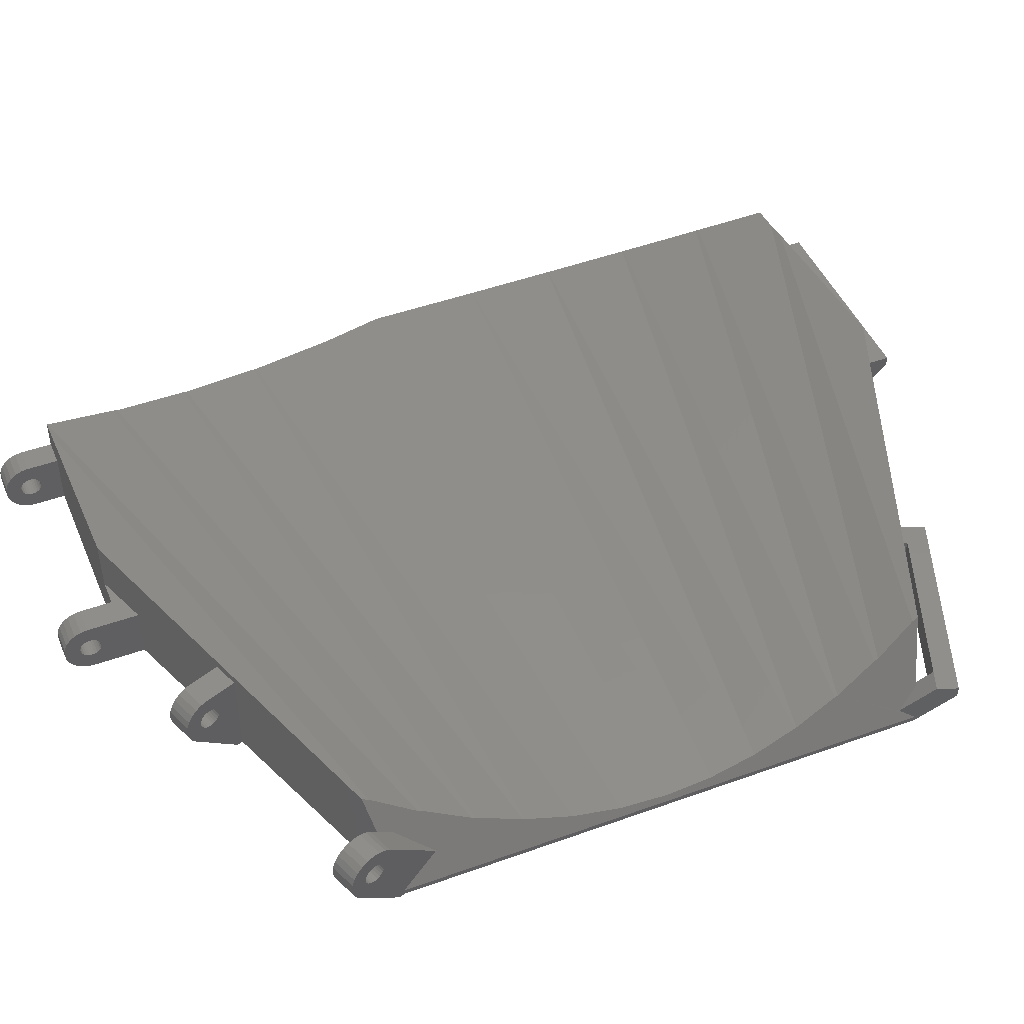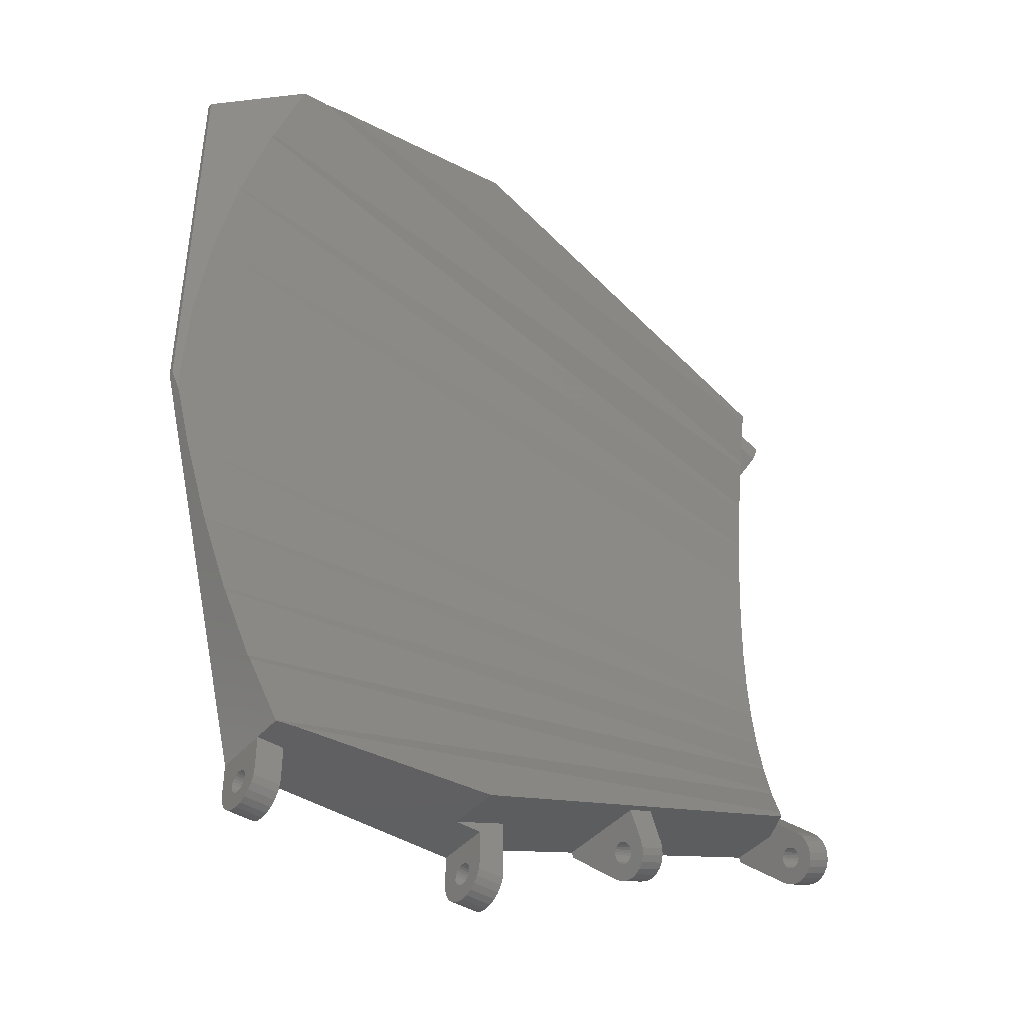
<metadata>
{"format":"stl","ext":"stl","renderer":"f3d","projection":"perspective","resolution":1024,"background":"white","views":[{"elev":46.7,"azim":67.7,"up":"+Z"},{"elev":-42.3,"azim":-37.1,"up":"+Y"}]}
</metadata>
<code>
# stl→obj: 405 verts, 838 faces
v 192 -394.5 200
v 192 -394.5 200.5
v 192 -354.5 200
v 192 -354.5 200.5
v 262 -419.5 200
v 262 -369.5 200
v 262 -419.5 200.5
v 262 -369.5 200.5
v 224.5 -437.5 200
v 224.5 -434.5 200
v 227 -437.5 200
v 238.8 -428.8 200
v 240.9 -427.4 200
v 241.1 -427.9 200
v 202 -437.5 200
v 202 -434.5 200
v 204.5 -437.5 200
v 204 -354.5 200
v 204.5 -434.5 200
v 220 -354.5 200
v 222 -354.5 200
v 243.2 -362.5 200
v 227 -432.6 200
v 238.6 -428.3 200
v 259.6 -420.4 200
v 245.1 -363.2 200
v 260.1 -368.8 200
v 259.8 -420.9 200
v 262.2 -420 200
v 202 -354.5 200
v 193.6 -377.2 202.1
v 261.2 -385.6 201.9
v 193.6 -377.1 202.1
v 260.6 -381.4 202.9
v 200.2 -427.6 205.6
v 202 -434.4 207.7
v 258.7 -416.3 206.2
v 258.6 -416.8 206.3
v 192.8 -385.8 201.3
v 261.6 -390.1 201.2
v 192.8 -385.7 201.3
v 261.2 -385.7 201.8
v 194.1 -403.1 201.3
v 194.2 -403.3 201.3
v 261.6 -398.9 201.2
v 261.2 -403.3 201.8
v 192.5 -394.5 201
v 261.7 -394.5 201
v 203.8 -354.5 208.1
v 257.4 -368.3 208.5
v 222 -354.5 209.9
v 257.3 -367.7 208.7
v 196.3 -411.7 202.2
v 198.2 -419.4 203.5
v 260.6 -407.6 202.9
v 260.6 -407.8 202.9
v 196.9 -361.1 205.4
v 259.7 -376.7 204.4
v 197 -360.8 205.5
v 258.7 -372.7 206.2
v 196.2 -411.4 202.1
v 261.2 -403.4 201.9
v 198.3 -419.8 203.6
v 200.1 -427.1 205.3
v 259.7 -412 204.4
v 259.7 -412.3 204.4
v 195 -369 203.5
v 260.6 -381.2 202.9
v 195 -368.8 203.6
v 259.7 -377 204.4
v 203.8 -434.5 208.1
v 222 -434.5 209.9
v 257.4 -420.7 208.5
v 257.3 -421.3 208.7
v 201.7 -354.5 207.7
v 258.6 -372.2 206.3
v 202 -351 204.5
v 222 -351 204.5
v 202 -351 203.5
v 222 -351 203.5
v 202 -354.5 204.5
v 220 -354.5 204.5
v 220 -353 202
v 220 -352.5 202
v 220 -353 204.5
v 199 -354.5 207.5
v 204 -354.5 204.5
v 222 -354.5 204.5
v 204 -353 202
v 204 -353 204.5
v 204 -352.5 202
v 261 -424.1 206
v 263.4 -423.2 206
v 261 -424.1 205.7
v 263.4 -423.2 205.7
v 260.3 -422.3 206
v 260.3 -422.3 205.7
v 262.7 -421.4 206
v 262.7 -421.4 205.7
v 261.5 -425.4 206.6
v 261.6 -425.5 206
v 263.9 -424.6 206.6
v 263.9 -424.6 206
v 261.3 -424.8 207.8
v 261.4 -425.2 207.3
v 263.6 -424 207.8
v 263.8 -424.3 207.3
v 263.4 -423.2 206.3
v 263.5 -423.5 208.2
v 263.3 -422.9 208.4
v 263.3 -423.1 206.5
v 263.3 -423 206.7
v 263.2 -422.8 206.9
v 263 -422.3 208.5
v 263.1 -422.6 207
v 263 -422.3 207
v 262.9 -422.1 207
v 262.8 -421.7 208.4
v 262.9 -421.8 206.9
v 262.8 -421.6 206.7
v 262.6 -421.1 208.2
v 262.7 -421.5 206.5
v 262.7 -421.4 206.3
v 263.9 -424.6 205.4
v 263.8 -424.3 204.8
v 263.6 -424 204.2
v 263.3 -423.1 205.5
v 263.3 -423 205.3
v 263.2 -422.8 205.1
v 263.1 -422.6 205
v 263 -422.3 205
v 262.9 -422.1 205
v 262.9 -421.8 205.1
v 262.8 -421.6 205.3
v 262.7 -421.5 205.5
v 262.4 -420.7 207.8
v 260.7 -416 202.8
v 261.5 -425.4 205.4
v 261.1 -424.4 208.2
v 260.3 -422.3 206.3
v 261 -424 206.5
v 261 -424.1 206.3
v 260.9 -423.7 206.9
v 260.9 -423.8 206.7
v 239.9 -431.9 206.5
v 242.3 -431 206.5
v 240 -432 206.3
v 242.3 -431.1 206.3
v 261.4 -425.2 204.8
v 260.4 -422.4 206.5
v 260.4 -422.5 206.7
v 260.5 -422.7 206.9
v 239.7 -431.3 207
v 242 -430.5 207
v 239.8 -431.6 206.9
v 242.1 -430.7 206.9
v 260.9 -423.7 205.1
v 260.9 -423.8 205.3
v 260.7 -423.2 205
v 260.8 -423.4 205
v 260.7 -423.2 207
v 260.8 -423.4 207
v 261 -424 205.5
v 260.6 -422.9 207
v 260.7 -423.2 208.5
v 260.9 -423.8 208.4
v 239.6 -431.1 207
v 242 -430.2 207
v 239.3 -430.2 206
v 239.3 -430.2 205.7
v 241.6 -429.3 206
v 241.6 -429.3 205.7
v 239.4 -430.4 206.7
v 239.3 -430.3 206.5
v 241.7 -429.5 206.7
v 241.7 -429.4 206.5
v 239.9 -431.7 206.7
v 242.2 -430.9 206.7
v 240.4 -433.1 207.3
v 240.5 -433.3 206.6
v 242.7 -432.2 207.3
v 242.8 -432.5 206.6
v 222 -434.5 205
v 224.5 -434.5 205
v 227 -432.6 205
v 224.5 -437.5 205
v 227 -437.5 205
v 204.5 -439.7 201.3
v 202 -439.7 201.3
v 204.5 -439.3 200.7
v 202 -439.3 200.7
v 224.5 -438.1 200.1
v 227 -438.1 200.1
v 204.5 -436.5 202.2
v 202 -436.5 202.2
v 204.5 -436.6 202
v 202 -436.6 202
v 224.5 -437.2 203.5
v 224.5 -437 203.4
v 227 -437.2 203.5
v 227 -437 203.4
v 202 -437 201.6
v 202 -437.2 201.5
v 204.5 -437 201.6
v 204.5 -437.2 201.5
v 224.5 -438.7 200.3
v 227 -438.7 200.3
v 224.5 -437.2 201.5
v 224.5 -437.5 201.5
v 227 -437.2 201.5
v 227 -437.5 201.5
v 202 -434.5 205
v 202 -437.5 205
v 204.5 -434.5 205
v 204.5 -437.5 205
v 224.5 -439.3 200.7
v 227 -439.3 200.7
v 202 -436.8 201.8
v 204.5 -436.8 201.8
v 202 -434.5 207.8
v 202 -437.2 203.5
v 202 -437 203.4
v 204.5 -437.2 203.5
v 204.5 -437 203.4
v 202 -440 202.5
v 202 -439.9 203.1
v 202 -439.9 201.9
v 202 -439.7 203.8
v 202 -439.3 204.3
v 202 -438.7 200.3
v 202 -438.7 204.7
v 202 -438.5 202.5
v 202 -438.5 202.2
v 202 -438.1 200.1
v 202 -438.4 202
v 202 -438.2 201.8
v 202 -438 201.6
v 202 -437.8 201.5
v 202 -437.5 201.5
v 202 -436.5 202.5
v 202 -438.1 204.9
v 202 -438.5 202.8
v 202 -438.4 203
v 202 -438.2 203.2
v 202 -438 203.4
v 202 -437.8 203.5
v 202 -437.5 203.5
v 202 -436.8 203.2
v 202 -436.6 203
v 202 -436.5 202.8
v 227 -436.6 202
v 224.5 -436.6 202
v 227 -436.8 201.8
v 224.5 -436.8 201.8
v 240.2 -432.7 207.8
v 242.6 -431.9 207.8
v 239.4 -430.6 206.9
v 241.8 -429.7 206.9
v 239.5 -430.8 207
v 241.9 -430 207
v 240.5 -433.4 206
v 242.8 -432.6 206
v 239.8 -431.7 208.4
v 240.1 -432.3 208.2
v 242.2 -430.8 208.4
v 242.4 -431.4 208.2
v 240 -432 206
v 242.3 -431.1 206
v 240 -432 205.7
v 242.3 -431.1 205.7
v 239.9 -431.9 205.5
v 242.3 -431 205.5
v 239.6 -431.1 208.5
v 242 -430.2 208.5
v 239.3 -430.3 205.5
v 239.4 -430.4 205.3
v 241.7 -429.4 205.5
v 241.7 -429.5 205.3
v 239.8 -431.6 205.1
v 239.9 -431.7 205.3
v 242.1 -430.7 205.1
v 242.2 -430.9 205.3
v 240.5 -433.3 205.4
v 242.8 -432.5 205.4
v 239.3 -430.2 206.3
v 241.6 -429.3 206.3
v 240.9 -427.4 208.5
v 242.7 -432.2 204.8
v 242.6 -431.9 204.2
v 242 -430.5 205
v 242 -430.2 205
v 241.9 -430 205
v 241.8 -429.7 205.1
v 240.4 -433.1 204.8
v 239.5 -430.8 205
v 239.6 -431.1 205
v 239.7 -431.3 205
v 260.6 -422.9 205
v 260.4 -422.5 205.3
v 260.5 -422.7 205.1
v 239.4 -430.6 205.1
v 240.2 -432.7 204.2
v 259.2 -419.2 205.3
v 260.1 -421.5 207.8
v 261.3 -424.8 204.2
v 260.4 -422.4 205.5
v 260.2 -422 208.2
v 259.6 -420.4 204.6
v 260.5 -422.6 208.4
v 238.6 -428.3 208.5
v 227 -439.9 203.1
v 224.5 -439.9 203.1
v 227 -440 202.5
v 224.5 -440 202.5
v 224.5 -438.5 202.5
v 227 -438.5 202.5
v 224.5 -438.5 202.2
v 227 -438.5 202.2
v 227 -439.9 201.9
v 224.5 -439.9 201.9
v 224.5 -438.5 202.8
v 227 -438.5 202.8
v 224.5 -438.4 203
v 227 -438.4 203
v 224.5 -438 201.6
v 224.5 -438.2 201.8
v 227 -438 201.6
v 227 -438.2 201.8
v 224.5 -438.4 202
v 227 -438.4 202
v 227 -438.7 204.7
v 227 -438.1 204.9
v 227 -438.2 203.2
v 227 -438 203.4
v 227 -437.8 203.5
v 227 -437.5 203.5
v 227 -436.8 203.2
v 227 -436.6 203
v 227 -436.5 202.8
v 227 -436.5 202.5
v 227 -439.7 201.3
v 227 -439.7 203.8
v 227 -439.3 204.3
v 227 -437.8 201.5
v 227 -437 201.6
v 227 -436.5 202.2
v 224.5 -436.5 202.8
v 224.5 -436.5 202.5
v 224.5 -437.8 201.5
v 224.5 -438.7 204.7
v 224.5 -439.3 204.3
v 224.5 -439.7 201.3
v 204.5 -438.1 200.1
v 224.5 -436.8 203.2
v 224.5 -436.6 203
v 204.5 -438.7 200.3
v 224.5 -438.1 204.9
v 224.5 -438.2 203.2
v 224.5 -438 203.4
v 224.5 -436.5 202.2
v 224.5 -437.8 203.5
v 224.5 -437.5 203.5
v 224.5 -439.7 203.8
v 204.5 -438.4 202
v 204.5 -438.2 201.8
v 204.5 -438.5 202.5
v 204.5 -438.5 202.8
v 204.5 -438.7 204.7
v 204.5 -438.1 204.9
v 204.5 -438.4 203
v 204.5 -438.2 203.2
v 204.5 -438 203.4
v 204.5 -437.8 203.5
v 204.5 -437.5 203.5
v 204.5 -436.8 203.2
v 204.5 -436.6 203
v 204.5 -436.5 202.8
v 204.5 -436.5 202.5
v 204.5 -440 202.5
v 204.5 -439.9 201.9
v 204.5 -439.9 203.1
v 204.5 -439.7 203.8
v 204.5 -439.3 204.3
v 204.5 -438.5 202.2
v 204.5 -438 201.6
v 204.5 -437.8 201.5
v 204.5 -437.5 201.5
v 224.5 -437 201.6
v 260.1 -368.8 203
v 260.5 -369 203
v 260.6 -367.4 204.5
v 261.4 -371 201.4
v 262.5 -368.1 204.5
v 245.6 -361.8 204.5
v 260.6 -367.4 202
v 245.6 -361.8 202
v 260.8 -366.9 202
v 243.2 -362.5 204.5
v 245.1 -363.2 204.5
v 245.8 -361.3 202
v 244.5 -359.2 204.5
v 263.2 -366.2 204.5
v 263.2 -366.2 203.5
v 244.5 -359.2 203.5
v 192.5 -396.8 201.1
f 1 2 3
f 4 3 2
f 5 6 7
f 8 7 6
f 9 10 11
f 12 13 14
f 15 16 17
f 18 17 16
f 19 17 18
f 20 19 18
f 10 19 20
f 21 10 20
f 22 10 21
f 23 10 22
f 11 10 23
f 24 23 22
f 12 24 22
f 13 12 22
f 25 13 22
f 26 25 22
f 27 25 26
f 28 25 27
f 5 28 27
f 29 28 5
f 5 27 6
f 1 3 16
f 30 16 3
f 18 16 30
f 31 32 33
f 34 33 32
f 35 36 37
f 38 37 36
f 39 40 41
f 42 41 40
f 43 44 45
f 46 45 44
f 47 47 48
f 45 48 47
f 49 50 51
f 52 51 50
f 53 54 55
f 56 55 54
f 57 58 59
f 60 59 58
f 61 53 62
f 55 62 53
f 63 64 65
f 66 65 64
f 44 61 46
f 62 46 61
f 33 34 67
f 68 67 34
f 47 48 47
f 40 47 48
f 67 68 69
f 70 69 68
f 64 35 66
f 37 66 35
f 54 63 56
f 65 56 63
f 71 72 73
f 74 73 72
f 47 40 39
f 40 39 40
f 41 42 31
f 32 31 42
f 69 70 57
f 58 57 70
f 75 76 49
f 50 49 76
f 77 78 79
f 80 79 78
f 30 81 79
f 77 79 81
f 82 83 20
f 84 20 83
f 83 82 85
f 86 81 4
f 30 4 81
f 3 4 30
f 87 82 18
f 20 18 82
f 51 88 49
f 75 49 88
f 86 75 88
f 81 86 88
f 87 81 88
f 82 87 88
f 87 89 90
f 91 89 18
f 87 18 89
f 20 84 21
f 80 21 84
f 30 79 18
f 91 18 79
f 80 91 79
f 84 91 80
f 89 91 83
f 84 83 91
f 85 90 83
f 89 83 90
f 81 90 77
f 78 77 90
f 85 78 90
f 82 78 85
f 88 78 82
f 90 81 87
f 21 80 88
f 78 88 80
f 92 93 94
f 95 94 93
f 96 97 98
f 99 98 97
f 100 101 102
f 103 102 101
f 104 105 106
f 107 106 105
f 105 100 107
f 102 107 100
f 93 108 109
f 110 109 108
f 111 110 108
f 112 110 111
f 113 110 112
f 114 110 113
f 115 114 113
f 116 114 115
f 117 114 116
f 118 114 117
f 119 118 117
f 120 118 119
f 121 118 120
f 122 121 120
f 123 121 122
f 98 121 123
f 103 124 102
f 125 102 124
f 107 102 125
f 126 107 125
f 106 107 126
f 95 106 126
f 127 95 126
f 29 127 126
f 93 106 95
f 109 106 93
f 128 127 29
f 129 128 29
f 130 129 29
f 131 130 29
f 132 131 29
f 133 132 29
f 134 133 29
f 135 134 29
f 99 135 29
f 98 99 29
f 121 98 29
f 136 121 29
f 7 136 29
f 137 136 7
f 5 7 29
f 101 138 103
f 124 103 138
f 139 104 109
f 106 109 104
f 140 96 123
f 98 123 96
f 141 111 142
f 108 142 111
f 143 113 144
f 112 144 113
f 145 146 147
f 148 147 146
f 138 149 124
f 125 124 149
f 150 140 122
f 123 122 140
f 151 120 152
f 119 152 120
f 153 154 155
f 156 155 154
f 157 158 129
f 128 129 158
f 159 160 131
f 130 131 160
f 161 116 162
f 115 162 116
f 142 108 92
f 93 92 108
f 160 157 130
f 129 130 157
f 162 115 143
f 113 143 115
f 163 127 158
f 128 158 127
f 164 117 161
f 116 161 117
f 151 150 120
f 122 120 150
f 94 95 163
f 127 163 95
f 144 112 141
f 111 141 112
f 165 166 114
f 110 114 166
f 167 168 153
f 154 153 168
f 169 170 171
f 172 171 170
f 173 174 175
f 176 175 174
f 155 156 177
f 178 177 156
f 179 180 181
f 182 181 180
f 183 184 185
f 186 185 184
f 187 185 186
f 188 189 190
f 191 190 189
f 192 9 193
f 11 193 9
f 194 195 196
f 197 196 195
f 198 199 200
f 201 200 199
f 202 203 204
f 205 204 203
f 206 192 207
f 193 207 192
f 208 209 210
f 211 210 209
f 212 213 214
f 215 214 213
f 216 206 217
f 207 217 206
f 218 202 219
f 204 219 202
f 72 71 183
f 220 183 71
f 212 183 220
f 214 183 212
f 184 183 10
f 214 10 183
f 19 10 214
f 221 222 223
f 224 223 222
f 196 197 219
f 218 219 197
f 225 226 227
f 189 227 226
f 228 189 226
f 191 189 228
f 229 191 228
f 230 191 229
f 231 230 229
f 232 230 231
f 233 230 232
f 234 230 233
f 235 234 233
f 236 234 235
f 237 234 236
f 15 234 237
f 238 15 237
f 239 15 238
f 16 15 239
f 203 16 239
f 202 16 203
f 218 16 202
f 197 16 218
f 195 16 197
f 240 16 195
f 241 242 231
f 232 231 242
f 243 242 241
f 244 243 241
f 245 244 241
f 213 245 241
f 246 245 213
f 247 246 213
f 221 247 213
f 212 221 213
f 222 221 212
f 248 222 212
f 249 248 212
f 250 249 212
f 240 250 212
f 16 240 212
f 251 252 253
f 254 253 252
f 255 179 256
f 181 256 179
f 257 258 259
f 260 259 258
f 180 261 182
f 262 182 261
f 263 264 265
f 266 265 264
f 267 268 269
f 270 269 268
f 269 270 271
f 272 271 270
f 273 263 274
f 265 274 263
f 275 276 277
f 278 277 276
f 170 275 172
f 277 172 275
f 279 280 281
f 282 281 280
f 261 283 262
f 284 262 283
f 264 255 266
f 256 266 255
f 285 169 286
f 171 286 169
f 177 178 145
f 146 145 178
f 268 148 266
f 265 266 148
f 146 265 148
f 178 265 146
f 156 265 178
f 274 265 156
f 154 274 156
f 168 274 154
f 260 274 168
f 287 274 260
f 258 287 260
f 175 287 258
f 176 287 175
f 286 287 176
f 171 287 286
f 14 287 171
f 13 287 14
f 262 284 182
f 288 182 284
f 181 182 288
f 289 181 288
f 256 181 289
f 270 256 289
f 272 270 289
f 14 272 289
f 268 256 270
f 266 256 268
f 282 272 14
f 281 282 14
f 290 281 14
f 291 290 14
f 292 291 14
f 293 292 14
f 278 293 14
f 277 278 14
f 172 277 14
f 171 172 14
f 283 294 284
f 288 284 294
f 295 296 292
f 291 292 296
f 173 175 257
f 258 257 175
f 174 285 176
f 286 176 285
f 296 297 291
f 290 291 297
f 259 260 167
f 168 167 260
f 147 148 267
f 268 267 148
f 152 119 164
f 117 164 119
f 298 159 132
f 131 132 159
f 166 139 110
f 109 110 139
f 299 300 134
f 133 134 300
f 276 301 278
f 293 278 301
f 294 302 288
f 289 288 302
f 301 295 293
f 292 293 295
f 303 304 137
f 136 137 304
f 300 298 133
f 132 133 298
f 28 29 305
f 126 305 29
f 271 272 280
f 282 280 272
f 101 100 138
f 149 138 100
f 105 149 100
f 305 149 105
f 104 305 105
f 94 305 104
f 163 305 94
f 28 305 163
f 92 94 104
f 139 92 104
f 158 28 163
f 157 28 158
f 160 28 157
f 159 28 160
f 298 28 159
f 300 28 298
f 299 28 300
f 306 28 299
f 97 28 306
f 96 28 97
f 307 28 96
f 304 28 307
f 308 28 304
f 303 308 304
f 25 28 308
f 166 142 139
f 92 139 142
f 141 142 166
f 144 141 166
f 143 144 166
f 165 143 166
f 162 143 165
f 161 162 165
f 164 161 165
f 309 164 165
f 152 164 309
f 151 152 309
f 307 151 309
f 150 151 307
f 140 150 307
f 96 140 307
f 97 306 99
f 135 99 306
f 149 305 125
f 126 125 305
f 12 14 302
f 289 302 14
f 261 180 283
f 294 283 180
f 179 294 180
f 302 294 179
f 255 302 179
f 269 302 255
f 271 302 269
f 12 302 271
f 267 269 255
f 264 267 255
f 280 12 271
f 279 12 280
f 297 12 279
f 296 12 297
f 295 12 296
f 301 12 295
f 276 12 301
f 275 12 276
f 170 12 275
f 169 12 170
f 263 147 264
f 267 264 147
f 145 147 263
f 177 145 263
f 155 177 263
f 273 155 263
f 153 155 273
f 167 153 273
f 259 167 273
f 310 259 273
f 257 259 310
f 173 257 310
f 174 173 310
f 285 174 310
f 169 285 310
f 12 169 310
f 24 12 310
f 307 309 121
f 118 121 309
f 306 299 135
f 134 135 299
f 310 273 287
f 274 287 273
f 310 287 74
f 308 74 287
f 13 308 287
f 25 308 13
f 183 310 72
f 74 72 310
f 185 310 183
f 24 310 185
f 23 24 185
f 297 279 290
f 281 290 279
f 304 307 136
f 121 136 307
f 309 165 118
f 114 118 165
f 311 312 313
f 314 313 312
f 315 316 317
f 318 317 316
f 313 314 319
f 320 319 314
f 321 322 315
f 316 315 322
f 323 324 321
f 322 321 324
f 325 326 327
f 328 327 326
f 329 330 326
f 328 326 330
f 316 322 331
f 332 331 322
f 324 332 322
f 333 332 324
f 334 332 333
f 187 332 334
f 335 187 334
f 336 187 335
f 200 187 336
f 185 187 200
f 201 185 200
f 337 185 201
f 338 185 337
f 339 185 338
f 340 185 339
f 23 185 340
f 313 319 311
f 341 311 319
f 342 311 341
f 217 342 341
f 343 342 217
f 207 343 217
f 331 343 207
f 316 331 207
f 318 316 207
f 193 318 207
f 330 318 193
f 328 330 193
f 327 328 193
f 11 327 193
f 344 327 11
f 211 344 11
f 23 211 11
f 210 211 23
f 345 210 23
f 253 345 23
f 251 253 23
f 346 251 23
f 340 346 23
f 339 347 340
f 348 340 347
f 209 349 211
f 344 211 349
f 350 351 331
f 343 331 351
f 319 320 341
f 352 341 320
f 234 15 353
f 17 353 15
f 349 325 344
f 327 344 325
f 337 354 338
f 355 338 354
f 230 234 356
f 353 356 234
f 186 357 187
f 332 187 357
f 358 359 333
f 334 333 359
f 340 348 346
f 360 346 348
f 361 362 335
f 336 335 362
f 358 333 323
f 324 323 333
f 359 361 334
f 335 334 361
f 342 363 311
f 312 311 363
f 343 351 342
f 363 342 351
f 338 355 339
f 347 339 355
f 191 230 190
f 356 190 230
f 235 364 236
f 365 236 364
f 366 367 368
f 369 368 367
f 370 369 367
f 371 369 370
f 372 369 371
f 215 369 372
f 373 215 372
f 374 215 373
f 223 215 374
f 214 215 223
f 224 214 223
f 375 214 224
f 376 214 375
f 377 214 376
f 378 214 377
f 19 214 378
f 379 380 381
f 188 381 380
f 382 381 188
f 190 382 188
f 383 382 190
f 356 383 190
f 368 383 356
f 366 368 356
f 384 366 356
f 353 384 356
f 364 384 353
f 365 364 353
f 385 365 353
f 17 385 353
f 386 385 17
f 387 386 17
f 19 387 17
f 205 387 19
f 204 205 19
f 219 204 19
f 196 219 19
f 194 196 19
f 378 194 19
f 239 238 387
f 386 387 238
f 377 250 378
f 240 378 250
f 199 354 201
f 337 201 354
f 231 229 368
f 383 368 229
f 241 231 369
f 368 369 231
f 244 371 243
f 370 243 371
f 383 229 382
f 228 382 229
f 222 248 224
f 375 224 248
f 362 198 336
f 200 336 198
f 379 225 380
f 227 380 225
f 244 245 371
f 372 371 245
f 381 226 379
f 225 379 226
f 375 248 376
f 249 376 248
f 243 370 242
f 367 242 370
f 317 318 329
f 330 329 318
f 246 247 373
f 374 373 247
f 238 237 386
f 385 386 237
f 237 236 385
f 365 385 236
f 245 246 372
f 373 372 246
f 232 366 233
f 384 233 366
f 341 352 217
f 216 217 352
f 357 350 332
f 331 332 350
f 213 241 215
f 369 215 241
f 233 384 235
f 364 235 384
f 254 388 253
f 345 253 388
f 203 239 205
f 387 205 239
f 388 208 345
f 210 345 208
f 378 240 194
f 195 194 240
f 376 249 377
f 250 377 249
f 247 221 374
f 223 374 221
f 242 367 232
f 366 232 367
f 380 227 188
f 189 188 227
f 314 312 320
f 352 320 312
f 363 352 312
f 216 352 363
f 351 216 363
f 206 216 351
f 350 206 351
f 315 206 350
f 317 206 315
f 192 206 317
f 329 192 317
f 326 192 329
f 325 192 326
f 9 192 325
f 349 9 325
f 209 9 349
f 10 9 209
f 208 10 209
f 388 10 208
f 254 10 388
f 252 10 254
f 360 10 252
f 348 10 360
f 357 321 350
f 315 350 321
f 323 321 357
f 358 323 357
f 359 358 357
f 186 359 357
f 361 359 186
f 362 361 186
f 198 362 186
f 184 198 186
f 199 198 184
f 354 199 184
f 355 354 184
f 347 355 184
f 348 347 184
f 10 348 184
f 382 228 381
f 226 381 228
f 346 360 251
f 252 251 360
f 389 390 391
f 392 391 390
f 393 391 392
f 391 394 395
f 396 395 394
f 395 389 391
f 389 395 27
f 397 27 395
f 51 52 88
f 398 88 52
f 399 398 52
f 22 88 398
f 21 88 22
f 52 390 399
f 389 399 390
f 26 399 389
f 27 26 389
f 396 400 395
f 397 395 400
f 398 399 401
f 394 401 399
f 402 401 394
f 391 402 394
f 393 402 391
f 402 403 401
f 404 401 403
f 27 397 6
f 22 404 26
f 400 26 404
f 403 400 404
f 397 400 403
f 6 397 403
f 392 8 393
f 6 403 8
f 393 8 403
f 402 393 403
f 22 398 404
f 401 404 398
f 399 396 394
f 400 396 26
f 399 26 396
f 74 308 73
f 303 73 308
f 38 73 303
f 137 38 303
f 37 38 137
f 66 37 137
f 76 392 50
f 390 50 392
f 52 50 390
f 8 48 7
f 45 7 48
f 137 7 45
f 62 137 45
f 56 137 62
f 66 137 56
f 65 66 56
f 55 56 62
f 46 62 45
f 45 45 48
f 40 48 8
f 40 40 8
f 42 40 8
f 32 42 8
f 34 32 8
f 68 34 8
f 70 68 8
f 58 70 8
f 392 58 8
f 60 58 392
f 76 60 392
f 212 61 16
f 1 16 61
f 54 61 212
f 64 54 212
f 36 64 212
f 220 36 212
f 35 64 36
f 63 54 64
f 53 61 54
f 43 1 61
f 44 43 61
f 405 1 43
f 2 1 405
f 36 220 38
f 71 38 220
f 73 38 71
f 59 60 86
f 75 86 60
f 76 75 60
f 2 39 4
f 31 4 39
f 67 4 31
f 57 4 67
f 86 4 57
f 47 39 2
f 47 39 47
f 41 31 39
f 33 67 31
f 69 57 67
f 59 86 57
f 2 405 47
f 47 47 405
f 47 405 45
f 43 45 405
f 45 45 43

</code>
